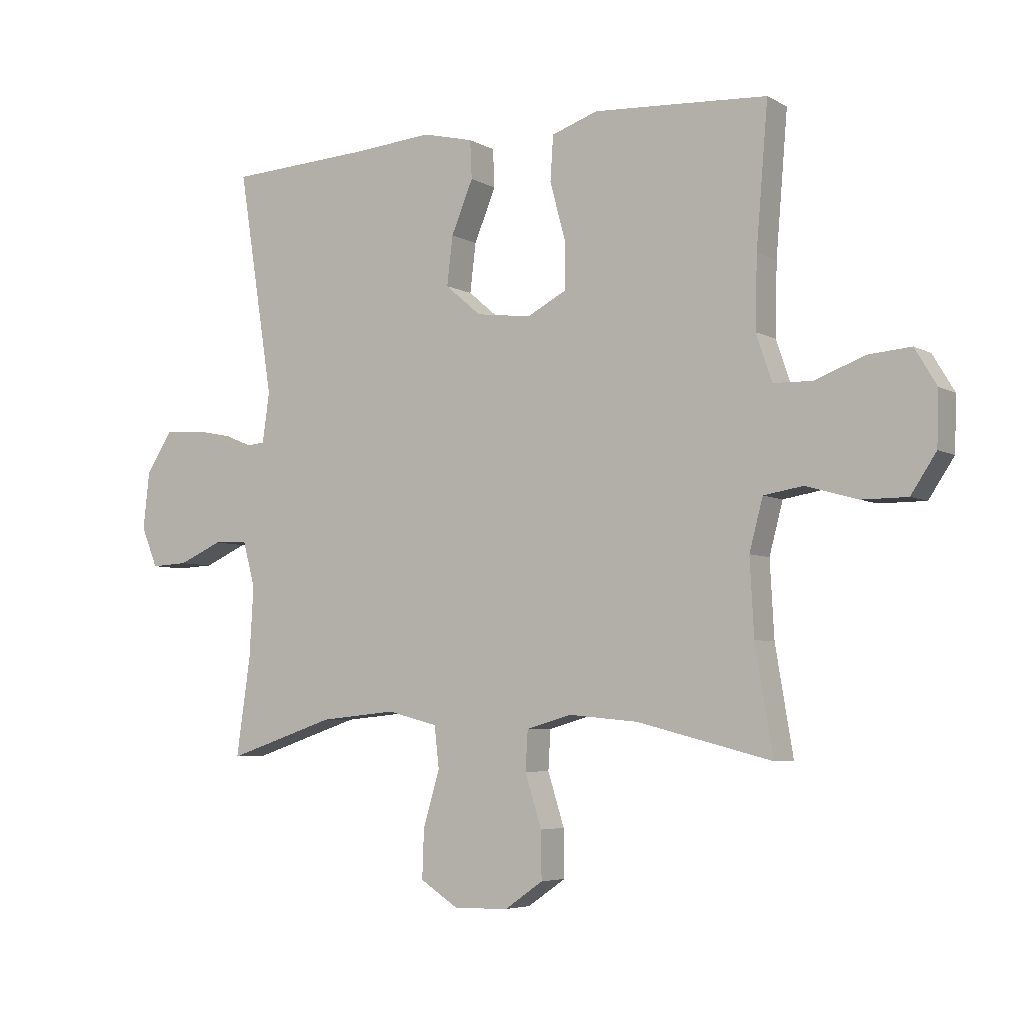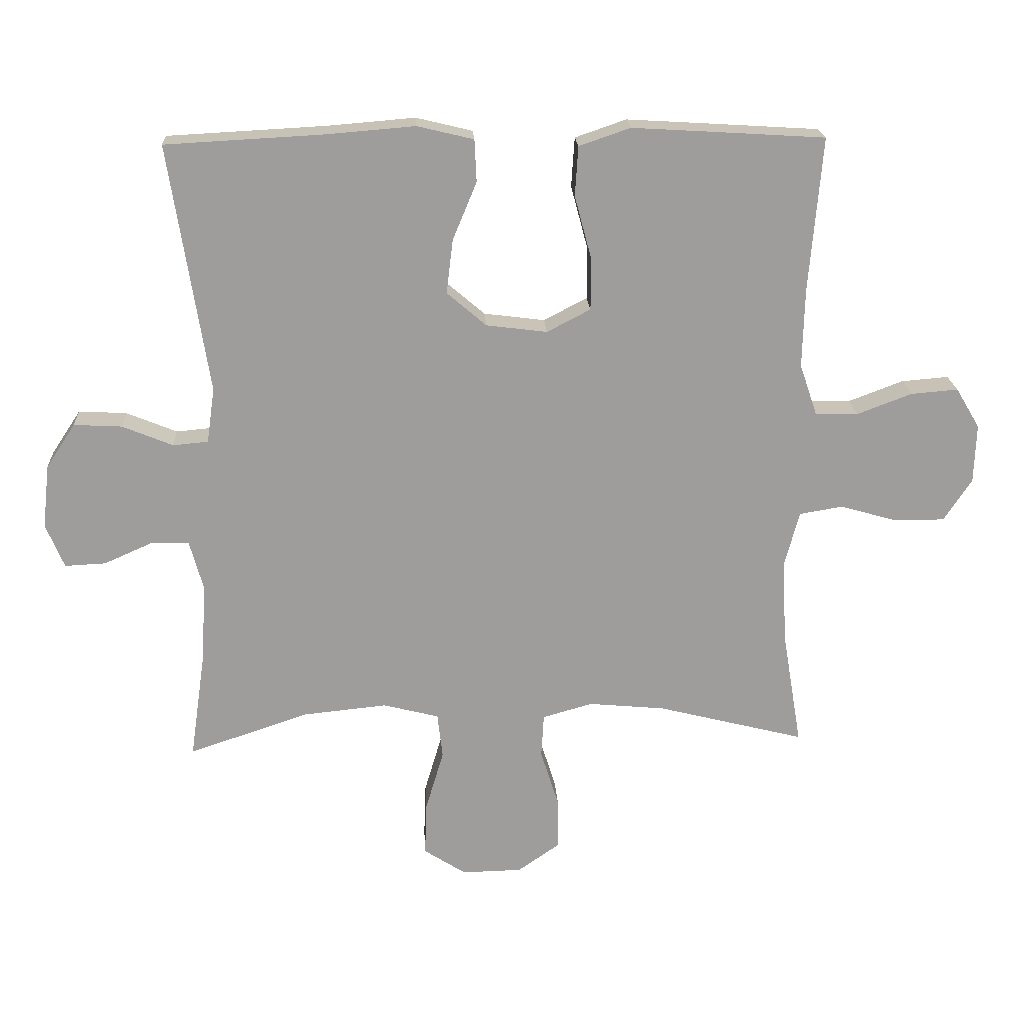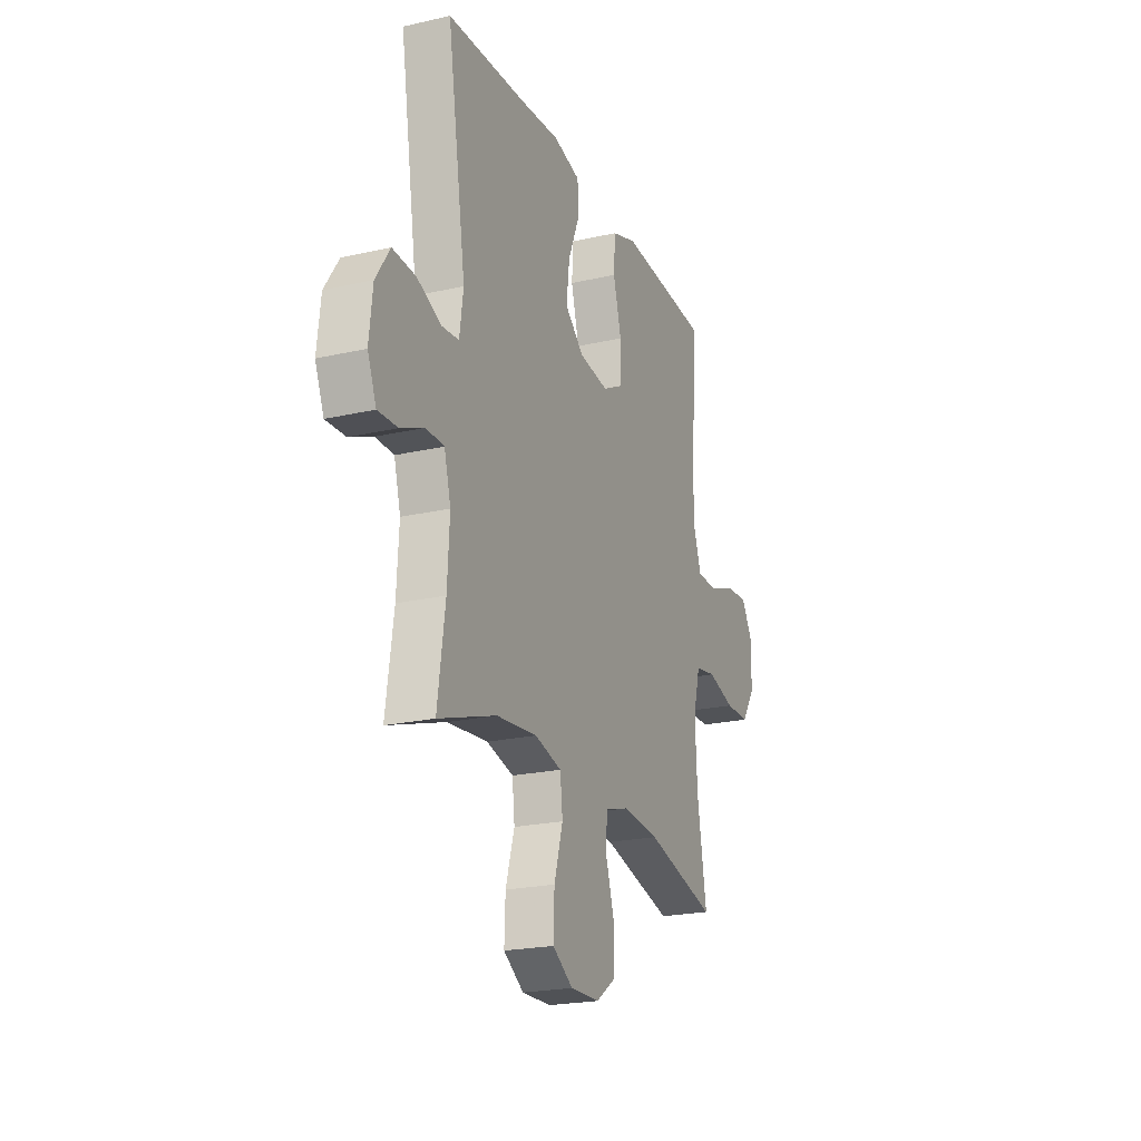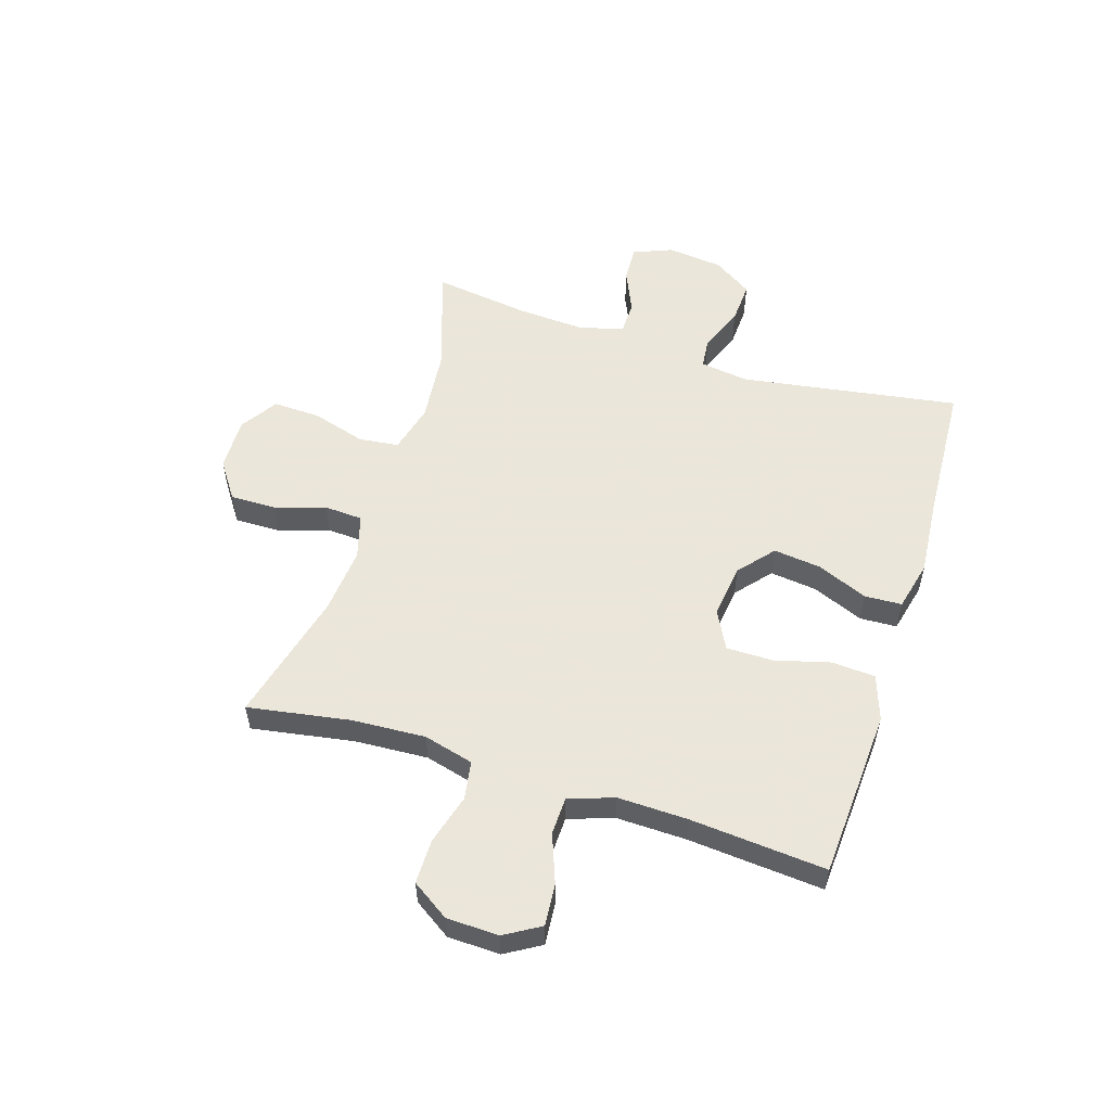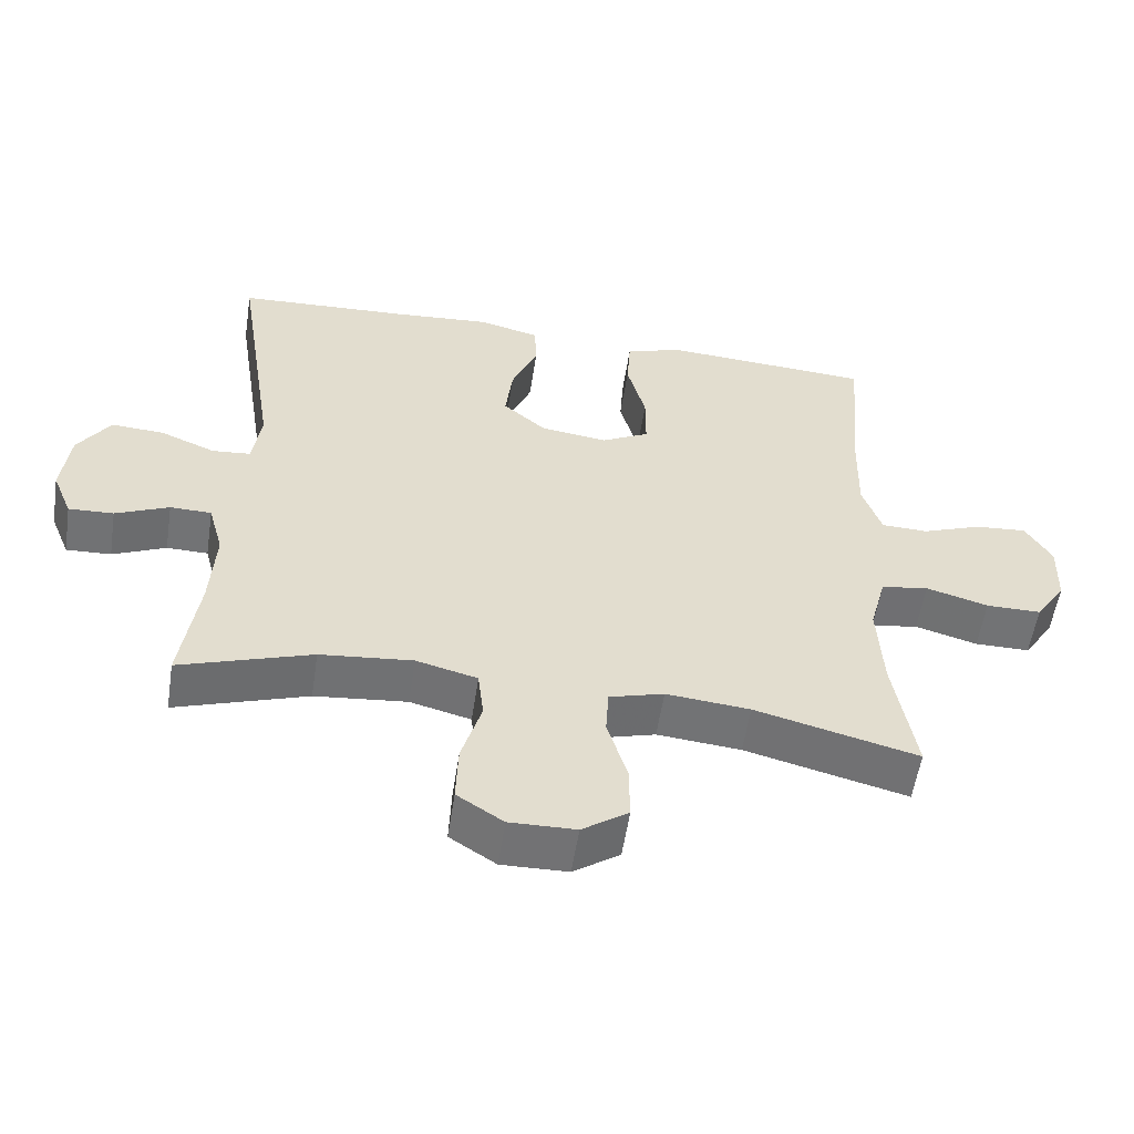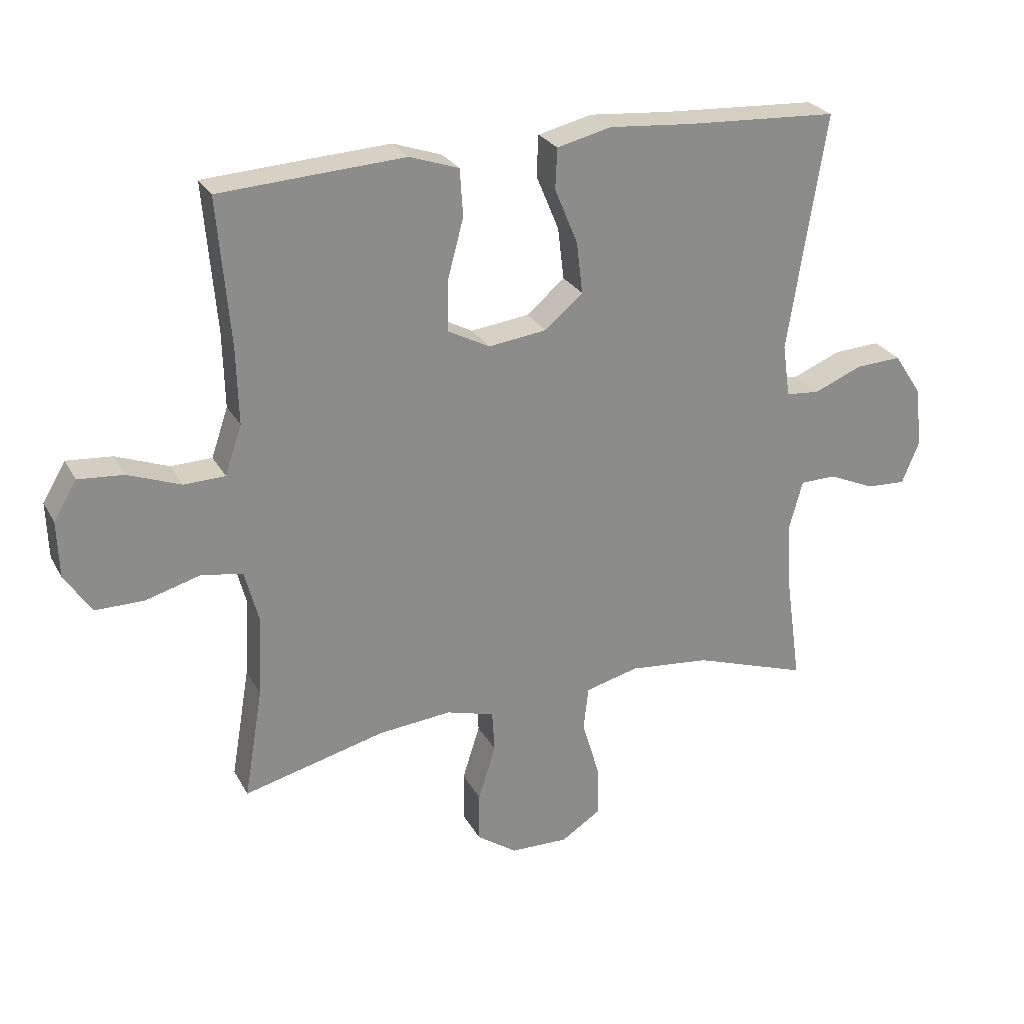
<metadata>
{"format":"obj","ext":"obj","renderer":"f3d","projection":"perspective","resolution":1024,"background":"white","views":[{"elev":-5.2,"azim":-148.4,"up":"+Z"},{"elev":19.8,"azim":176.8,"up":"+Z"},{"elev":-21.9,"azim":111.8,"up":"+Z"},{"elev":55.0,"azim":-72.5,"up":"+Y"},{"elev":-55.7,"azim":171.3,"up":"+Z"},{"elev":26.2,"azim":-23.1,"up":"+Z"}]}
</metadata>
<code>
v -0.5 0.07 0.5
v -0.322 0.07 0.511
v -0.203 0.07 0.518
v -0.124 0.07 0.491
v -0.119 0.07 0.415
v -0.145 0.07 0.318
v -0.145 0.07 0.237
v -0.078 0.07 0.202
v 0.016 0.07 0.214
v 0.077 0.07 0.266
v 0.067 0.07 0.349
v 0.03 0.07 0.438
v 0.033 0.07 0.503
v 0.12 0.07 0.524
v 0.254 0.07 0.513
v 0.5 0.07 0.5
v 0.44 0.07 0.118
v 0.452 0.07 0.033
v 0.506 0.07 0.028
v 0.584 0.07 0.06
v 0.658 0.07 0.064
v 0.703 0.07 -0.004
v 0.714 0.07 -0.102
v 0.686 0.07 -0.17
v 0.623 0.07 -0.167
v 0.548 0.07 -0.134
v 0.49 0.07 -0.135
v 0.469 0.07 -0.212
v 0.476 0.07 -0.332
v 0.5 0.07 -0.5
v 0.315 0.07 -0.438
v 0.185 0.07 -0.425
v 0.099 0.07 -0.447
v 0.091 0.07 -0.517
v 0.119 0.07 -0.611
v 0.122 0.07 -0.694
v 0.057 0.07 -0.736
v -0.036 0.07 -0.734
v -0.101 0.07 -0.689
v -0.1 0.07 -0.609
v -0.072 0.07 -0.52
v -0.076 0.07 -0.453
v -0.153 0.07 -0.431
v -0.271 0.07 -0.442
v -0.5 0.07 -0.5
v -0.47 0.07 -0.321
v -0.463 0.07 -0.193
v -0.486 0.07 -0.106
v -0.553 0.07 -0.095
v -0.641 0.07 -0.12
v -0.719 0.07 -0.12
v -0.762 0.07 -0.055
v -0.765 0.07 0.036
v -0.728 0.07 0.098
v -0.655 0.07 0.092
v -0.57 0.07 0.06
v -0.504 0.07 0.062
v -0.477 0.07 0.141
v -0.48 0.07 0.262
v -0.5 0 0.5
v -0.322 0 0.511
v -0.203 0 0.518
v -0.124 0 0.491
v -0.119 0 0.415
v -0.145 0 0.318
v -0.145 0 0.237
v -0.078 0 0.202
v 0.016 0 0.214
v 0.077 0 0.266
v 0.067 0 0.349
v 0.03 0 0.438
v 0.033 0 0.503
v 0.12 0 0.524
v 0.254 0 0.513
v 0.5 0 0.5
v 0.44 0 0.118
v 0.452 0 0.033
v 0.506 0 0.028
v 0.584 0 0.06
v 0.658 0 0.064
v 0.703 0 -0.004
v 0.714 0 -0.102
v 0.686 0 -0.17
v 0.623 0 -0.167
v 0.548 0 -0.134
v 0.49 0 -0.135
v 0.469 0 -0.212
v 0.476 0 -0.332
v 0.5 0 -0.5
v 0.315 0 -0.438
v 0.185 0 -0.425
v 0.099 0 -0.447
v 0.091 0 -0.517
v 0.119 0 -0.611
v 0.122 0 -0.694
v 0.057 0 -0.736
v -0.036 0 -0.734
v -0.101 0 -0.689
v -0.1 0 -0.609
v -0.072 0 -0.52
v -0.076 0 -0.453
v -0.153 0 -0.431
v -0.271 0 -0.442
v -0.5 0 -0.5
v -0.47 0 -0.321
v -0.463 0 -0.193
v -0.486 0 -0.106
v -0.553 0 -0.095
v -0.641 0 -0.12
v -0.719 0 -0.12
v -0.762 0 -0.055
v -0.765 0 0.036
v -0.728 0 0.098
v -0.655 0 0.092
v -0.57 0 0.06
v -0.504 0 0.062
v -0.477 0 0.141
v -0.48 0 0.262
f 54 55 56
f 53 54 56
f 52 53 56
f 51 52 56
f 50 51 56
f 49 50 56
f 48 49 56 57
f 47 48 57 58
f 44 45 46
f 43 44 46 47
f 47 58 59
f 43 47 59
f 42 43 59
f 39 40 41
f 38 39 41
f 37 38 41
f 36 37 41
f 35 36 41
f 34 35 41
f 33 34 41 42
f 29 30 31
f 28 29 31 32
f 33 42 59
f 32 33 59
f 28 32 59
f 27 28 59
f 24 25 26
f 23 24 26
f 22 23 26
f 21 22 26
f 20 21 26
f 19 20 26
f 15 16 17
f 15 17 18
f 14 15 18
f 13 14 18
f 12 13 18
f 11 12 18
f 10 11 18
f 9 10 18
f 8 9 18
f 4 5 6
f 3 4 6
f 2 3 6
f 1 2 6
f 59 1 6
f 59 6 7
f 27 59 7 8
f 18 19 26 27
f 8 18 27
f 115 114 113
f 115 113 112
f 115 112 111
f 115 111 110
f 115 110 109
f 115 109 108
f 116 115 108 107
f 117 116 107 106
f 105 104 103
f 106 105 103 102
f 118 117 106
f 118 106 102
f 118 102 101
f 100 99 98
f 100 98 97
f 100 97 96
f 100 96 95
f 100 95 94
f 100 94 93
f 101 100 93 92
f 90 89 88
f 91 90 88 87
f 118 101 92
f 118 92 91
f 118 91 87
f 118 87 86
f 85 84 83
f 85 83 82
f 85 82 81
f 85 81 80
f 85 80 79
f 85 79 78
f 76 75 74
f 77 76 74
f 77 74 73
f 77 73 72
f 77 72 71
f 77 71 70
f 77 70 69
f 77 69 68
f 77 68 67
f 65 64 63
f 65 63 62
f 65 62 61
f 65 61 60
f 65 60 118
f 66 65 118
f 67 66 118 86
f 86 85 78 77
f 86 77 67
f 1 60 61 2
f 2 61 62 3
f 3 62 63 4
f 4 63 64 5
f 5 64 65 6
f 6 65 66 7
f 7 66 67 8
f 8 67 68 9
f 9 68 69 10
f 10 69 70 11
f 11 70 71 12
f 12 71 72 13
f 13 72 73 14
f 14 73 74 15
f 15 74 75 16
f 16 75 76 17
f 17 76 77 18
f 18 77 78 19
f 19 78 79 20
f 20 79 80 21
f 21 80 81 22
f 22 81 82 23
f 23 82 83 24
f 24 83 84 25
f 25 84 85 26
f 26 85 86 27
f 27 86 87 28
f 28 87 88 29
f 29 88 89 30
f 30 89 90 31
f 31 90 91 32
f 32 91 92 33
f 33 92 93 34
f 34 93 94 35
f 35 94 95 36
f 36 95 96 37
f 37 96 97 38
f 38 97 98 39
f 39 98 99 40
f 40 99 100 41
f 41 100 101 42
f 42 101 102 43
f 43 102 103 44
f 44 103 104 45
f 45 104 105 46
f 46 105 106 47
f 47 106 107 48
f 48 107 108 49
f 49 108 109 50
f 50 109 110 51
f 51 110 111 52
f 52 111 112 53
f 53 112 113 54
f 54 113 114 55
f 55 114 115 56
f 56 115 116 57
f 57 116 117 58
f 58 117 118 59
f 59 118 60 1

</code>
